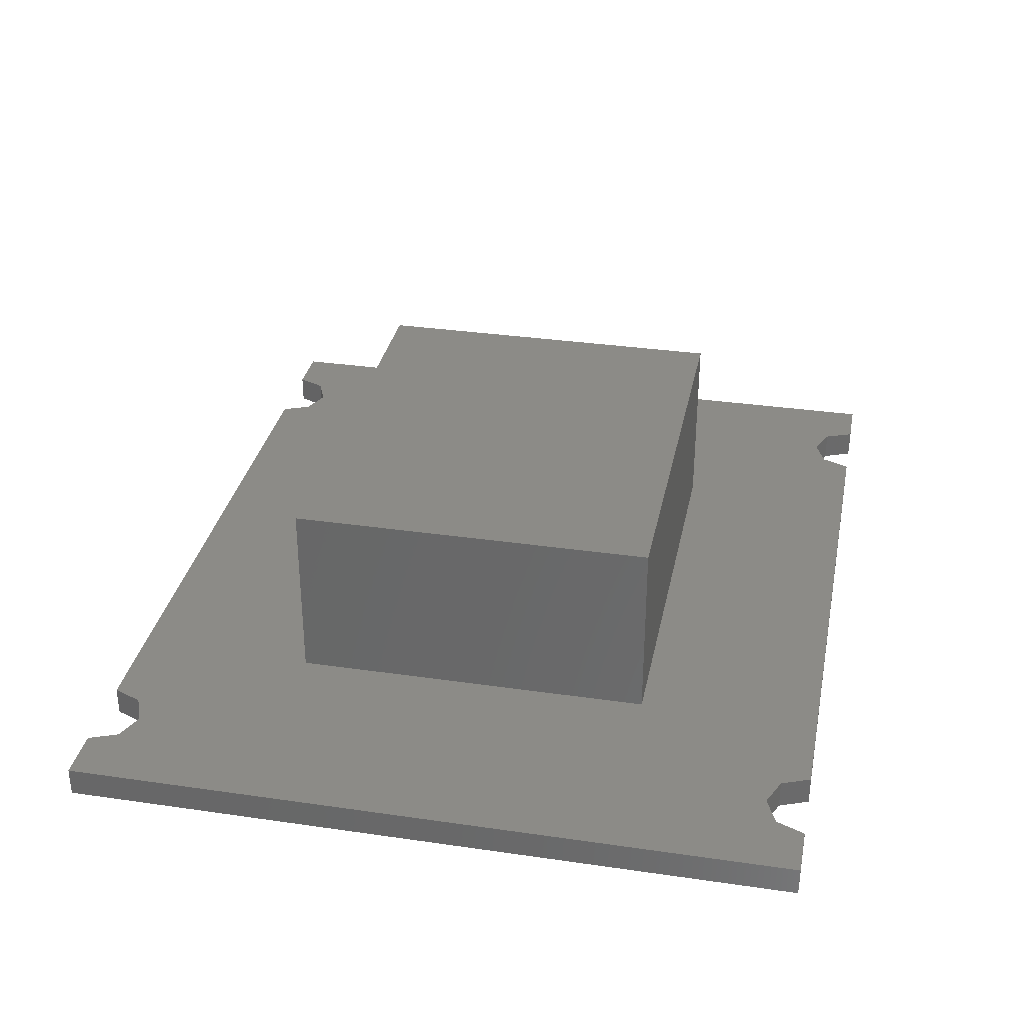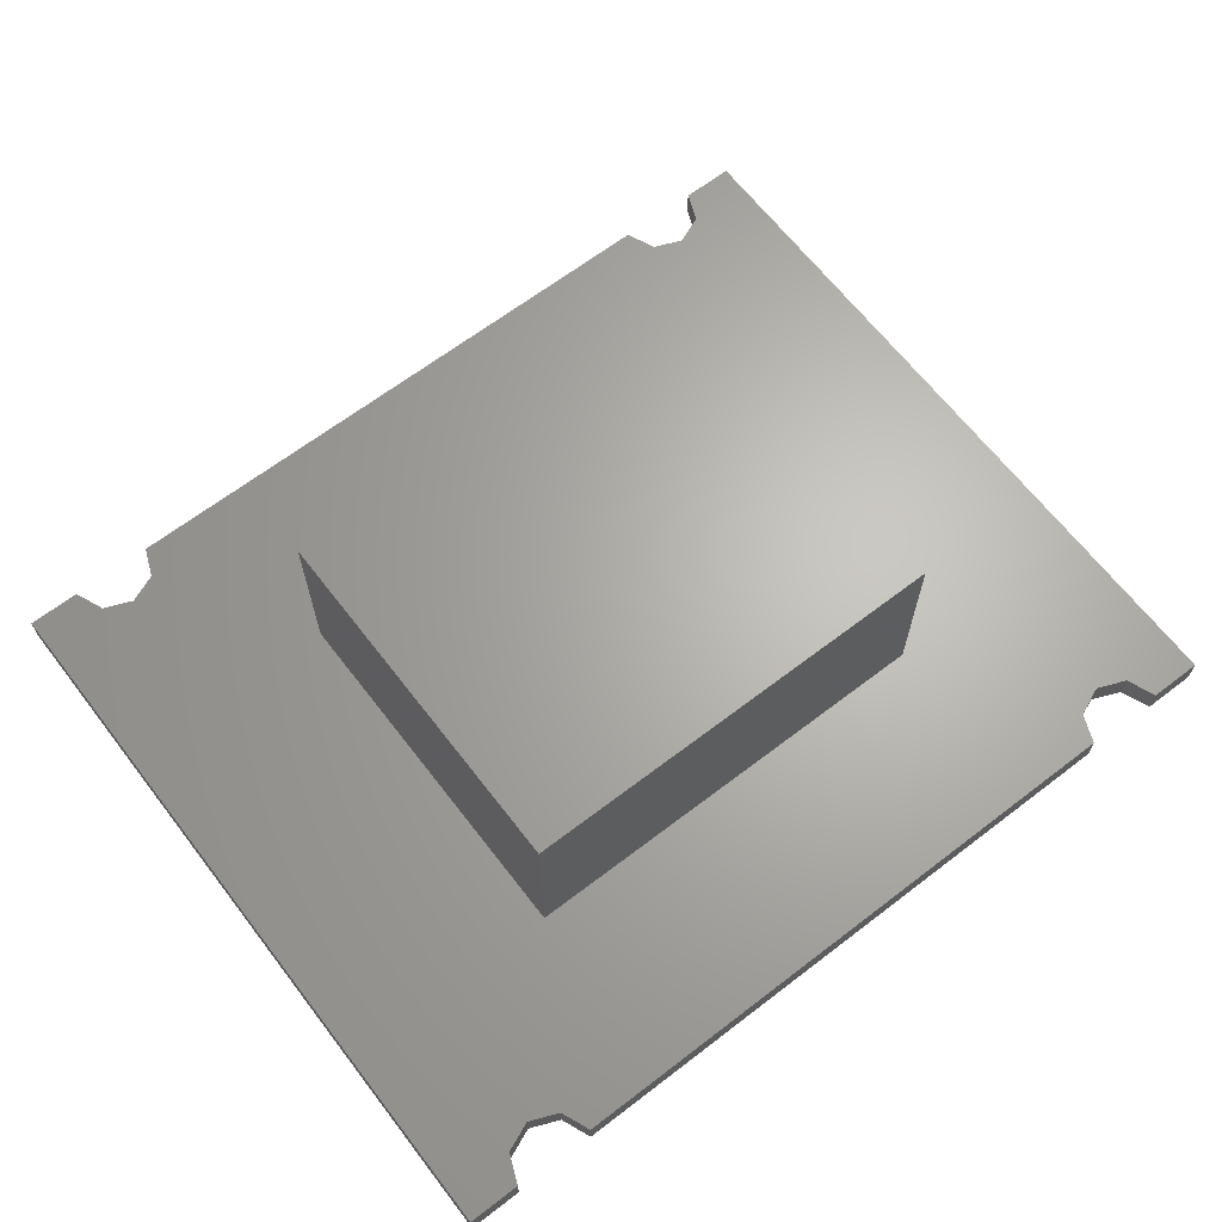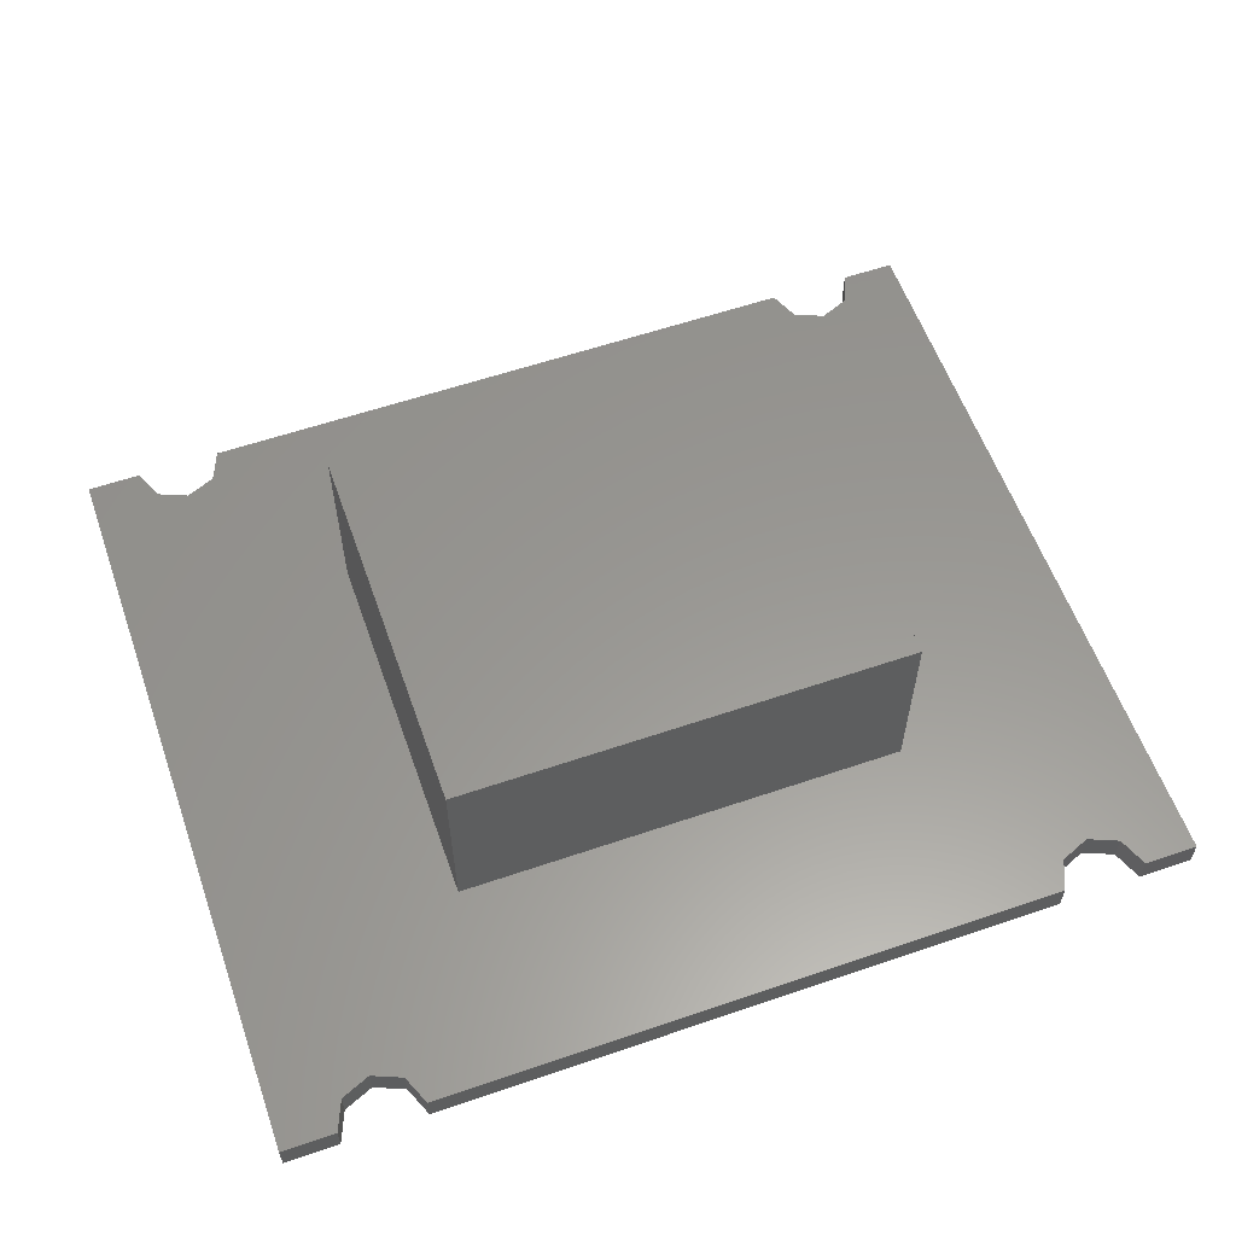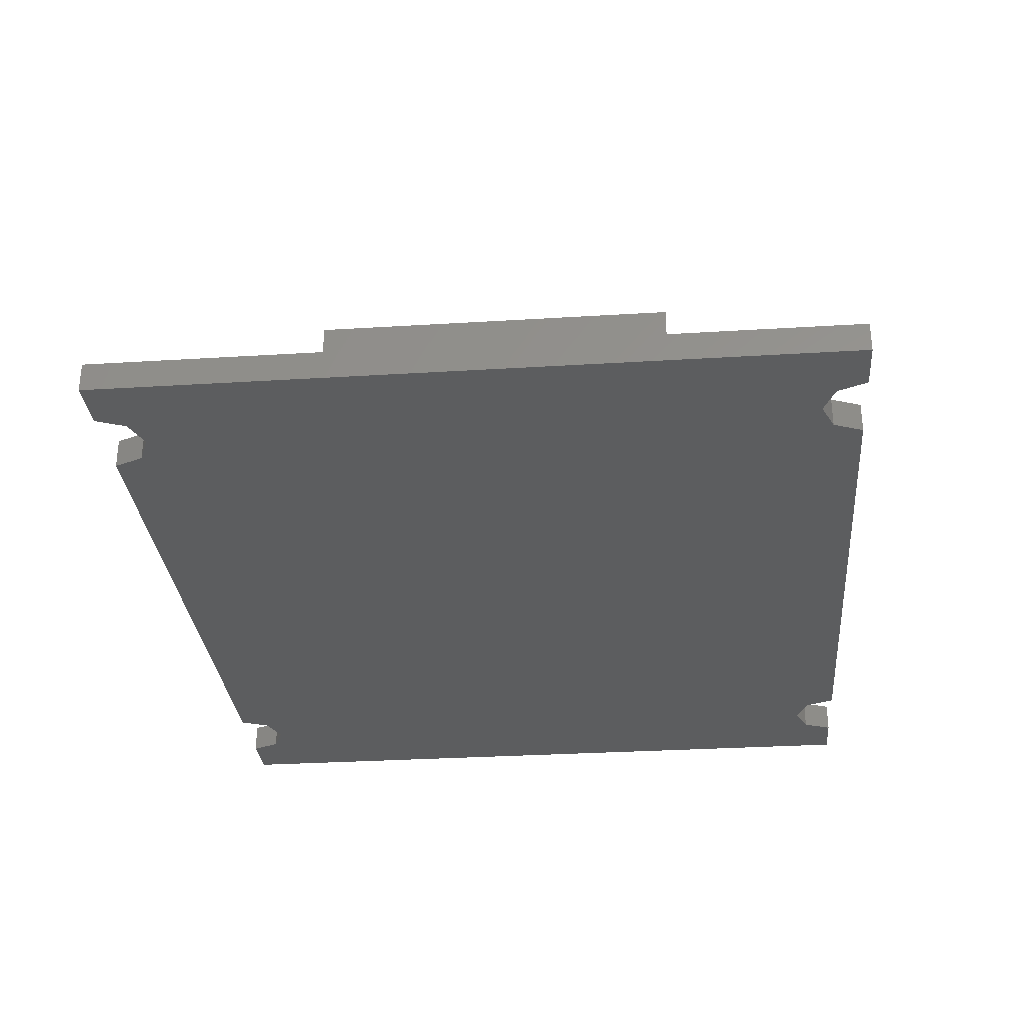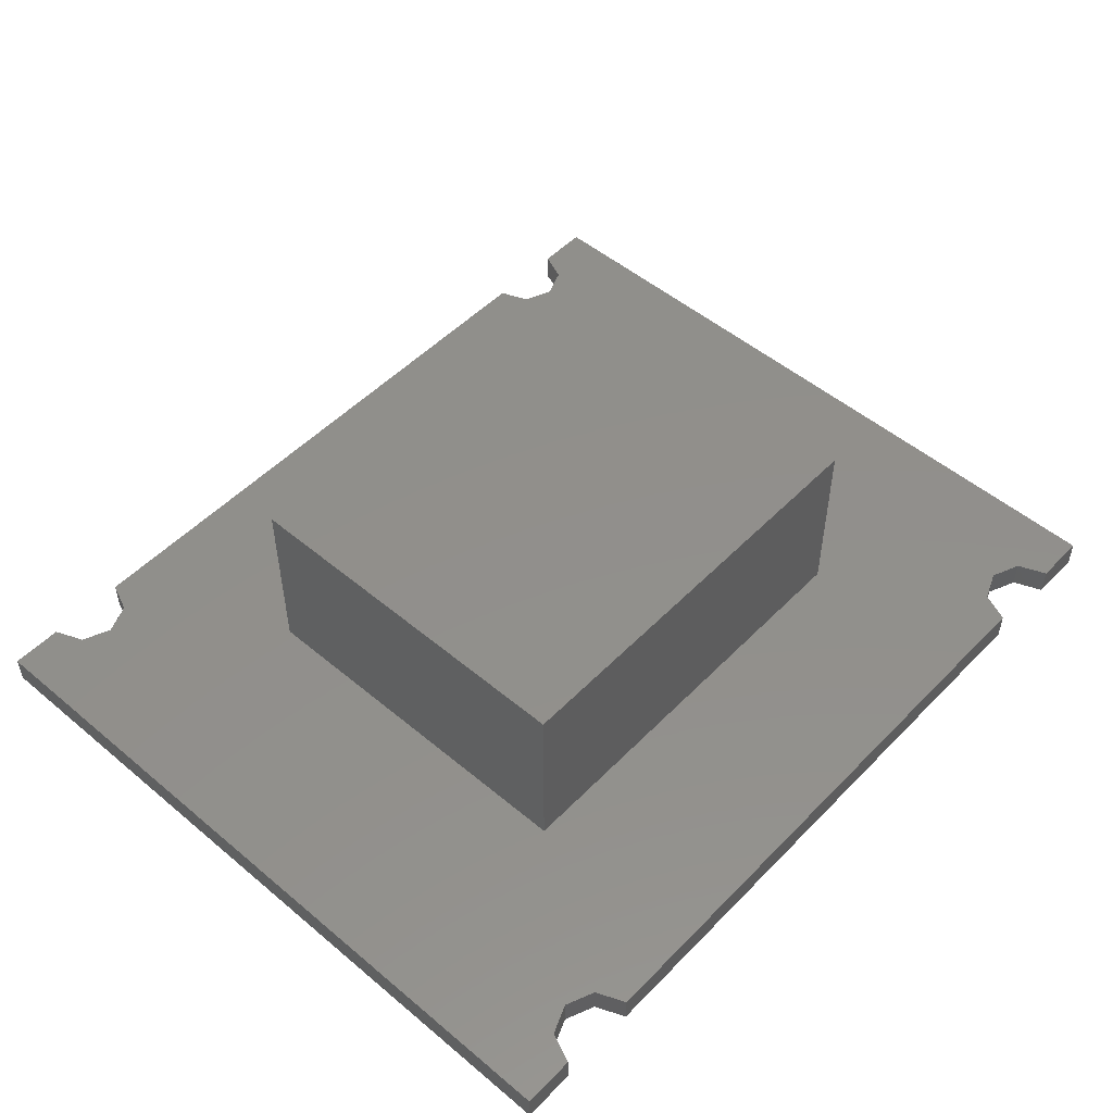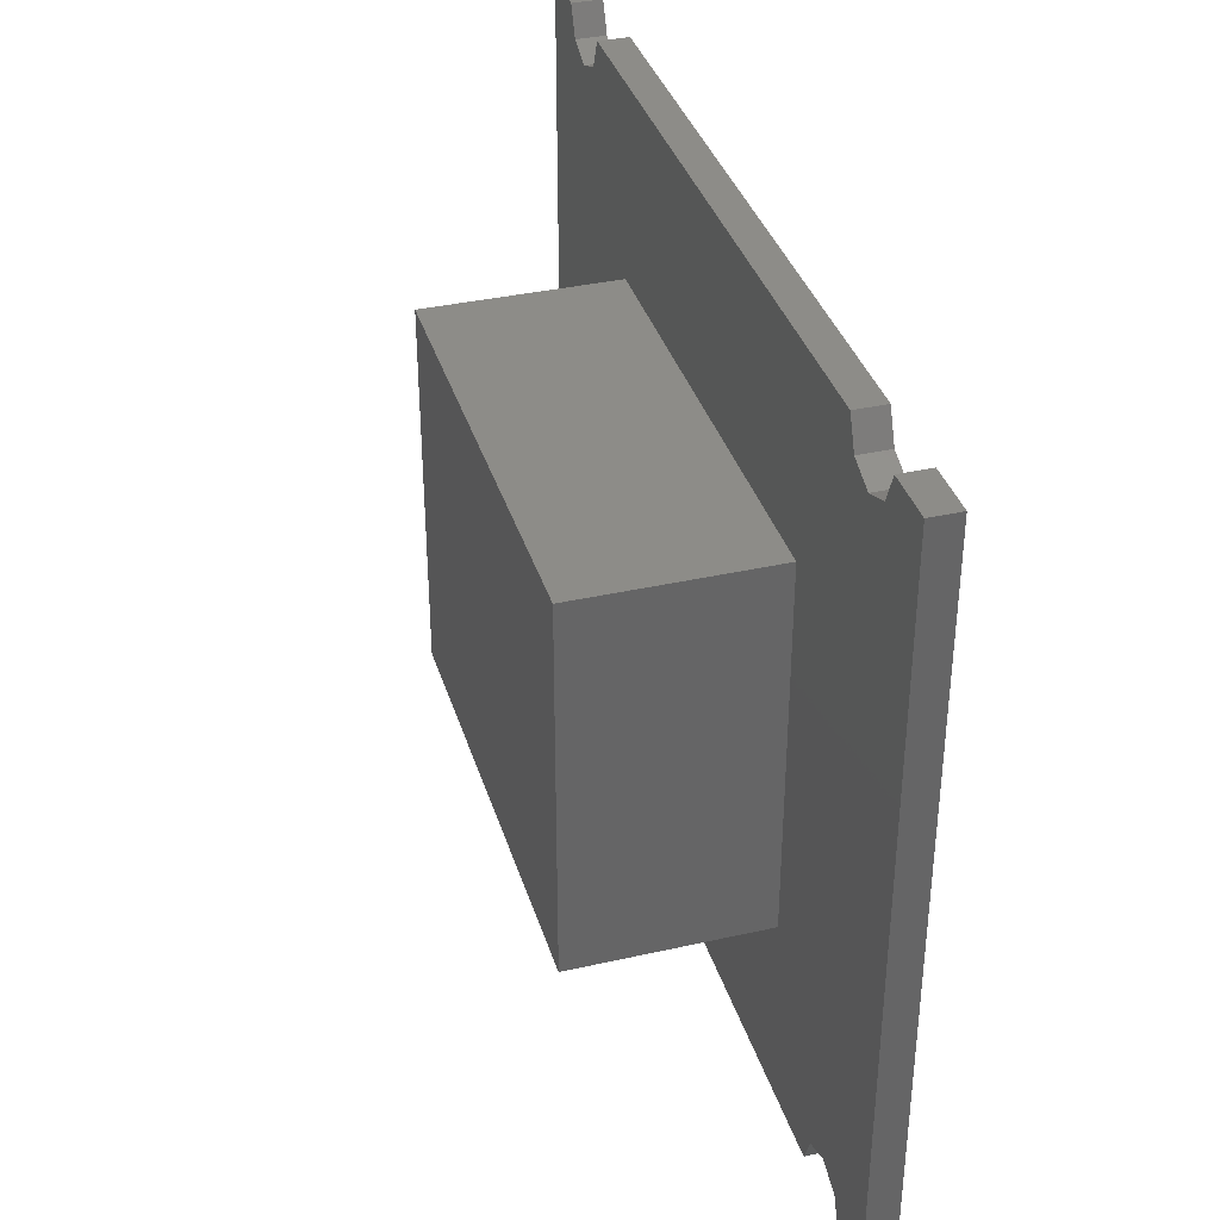
<metadata>
{"format":"stl","ext":"stl","renderer":"f3d","projection":"perspective","resolution":1024,"background":"white","views":[{"elev":32.8,"azim":101.4,"up":"+Z"},{"elev":65.5,"azim":-37.6,"up":"+Z"},{"elev":58.8,"azim":-19.4,"up":"+Z"},{"elev":-30.6,"azim":-84.9,"up":"+Z"},{"elev":51.2,"azim":-47.7,"up":"+Z"},{"elev":36.4,"azim":73.6,"up":"+Y"}]}
</metadata>
<code>
# stl→obj: 56 verts, 108 faces
v -15.1 -12.6 3.45
v -15.1 12.6 4.45
v -15.1 12.6 3.45
v -15.1 -12.6 4.45
v 12.89 11.61 4.45
v 15.1 12.6 4.45
v 13.3 12.6 4.45
v 15.1 -12.6 4.45
v 12.89 -11.61 4.45
v 13.3 -12.6 4.45
v 7.55 6.3 4.45
v 11.9 11.2 4.45
v 10.91 11.61 4.45
v 7.55 -6.3 4.45
v 10.5 12.6 4.45
v 11.9 -11.2 4.45
v 10.91 -11.61 4.45
v -7.55 6.3 4.45
v -10.91 11.61 4.45
v -10.5 12.6 4.45
v 10.5 -12.6 4.45
v -7.55 -6.3 4.45
v -10.5 -12.6 4.45
v -11.9 11.2 4.45
v -12.89 11.61 4.45
v -10.91 -11.61 4.45
v -11.9 -11.2 4.45
v -12.89 -11.61 4.45
v -13.3 12.6 4.45
v -13.3 -12.6 4.45
v 15.1 12.6 3.45
v 15.1 -12.6 3.45
v 13.3 12.6 3.45
v -13.3 12.6 3.45
v 10.5 12.6 3.45
v -10.5 12.6 3.45
v 12.89 -11.61 3.45
v 13.3 -12.6 3.45
v 12.89 11.61 3.45
v 11.9 -11.2 3.45
v 11.9 11.2 3.45
v 10.91 -11.61 3.45
v 10.91 11.61 3.45
v -10.91 -11.61 3.45
v 10.5 -12.6 3.45
v -10.5 -12.6 3.45
v -10.91 11.61 3.45
v -11.9 -11.2 3.45
v -11.9 11.2 3.45
v -12.89 -11.61 3.45
v -12.89 11.61 3.45
v -13.3 -12.6 3.45
v -7.55 6.3 10.85
v -7.55 -6.3 10.85
v 7.55 -6.3 10.85
v 7.55 6.3 10.85
f 1 2 3
f 2 1 4
f 5 6 7
f 6 5 8
f 9 8 5
f 8 9 10
f 11 5 12
f 5 11 9
f 11 12 13
f 14 9 11
f 11 13 15
f 9 14 16
f 16 14 17
f 15 18 11
f 19 18 20
f 20 18 15
f 17 14 21
f 22 21 14
f 22 23 21
f 24 18 19
f 25 18 24
f 22 26 23
f 18 25 22
f 22 27 26
f 28 22 25
f 22 28 27
f 2 25 29
f 25 2 28
f 4 28 2
f 28 4 30
f 8 31 6
f 31 8 32
f 31 7 6
f 7 31 33
f 34 2 29
f 2 34 3
f 35 20 15
f 20 35 36
f 37 32 38
f 32 37 31
f 39 31 37
f 31 39 33
f 40 39 37
f 40 41 39
f 42 41 40
f 42 43 41
f 44 42 45
f 42 44 43
f 44 45 46
f 47 43 44
f 43 47 35
f 35 47 36
f 48 47 44
f 48 49 47
f 50 49 48
f 50 51 49
f 1 50 52
f 50 1 51
f 3 51 1
f 51 3 34
f 1 30 4
f 30 1 52
f 38 8 10
f 8 38 32
f 46 21 23
f 21 46 45
f 22 53 18
f 53 22 54
f 53 55 56
f 55 53 54
f 55 11 56
f 11 55 14
f 22 55 54
f 55 22 14
f 11 53 56
f 53 11 18
f 47 24 19
f 24 47 49
f 47 20 36
f 20 47 19
f 49 25 24
f 25 49 51
f 25 34 29
f 34 25 51
f 39 7 33
f 7 39 5
f 39 12 5
f 12 39 41
f 41 13 12
f 13 41 43
f 13 35 15
f 35 13 43
f 46 26 44
f 26 46 23
f 30 50 28
f 50 30 52
f 50 27 28
f 27 50 48
f 48 26 27
f 26 48 44
f 38 9 37
f 9 38 10
f 21 42 17
f 42 21 45
f 42 16 17
f 16 42 40
f 40 9 16
f 9 40 37

</code>
